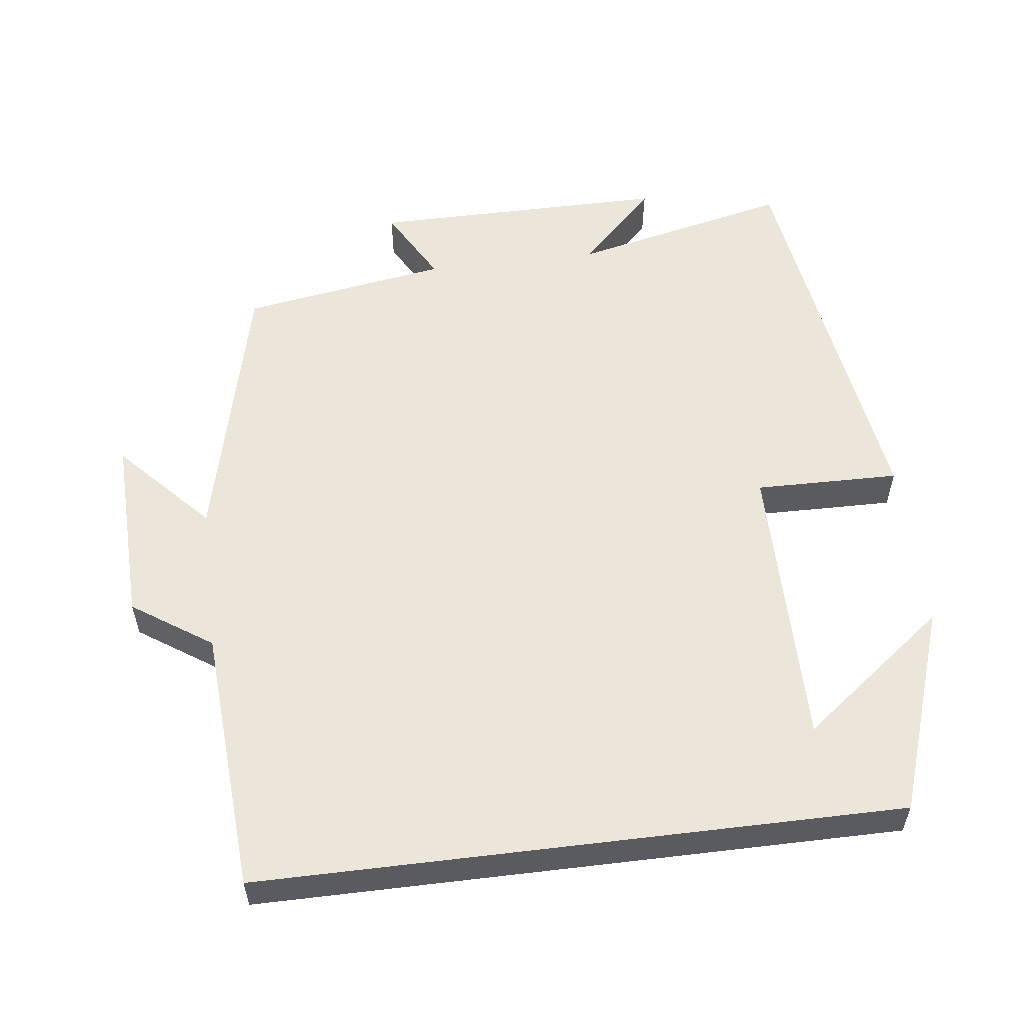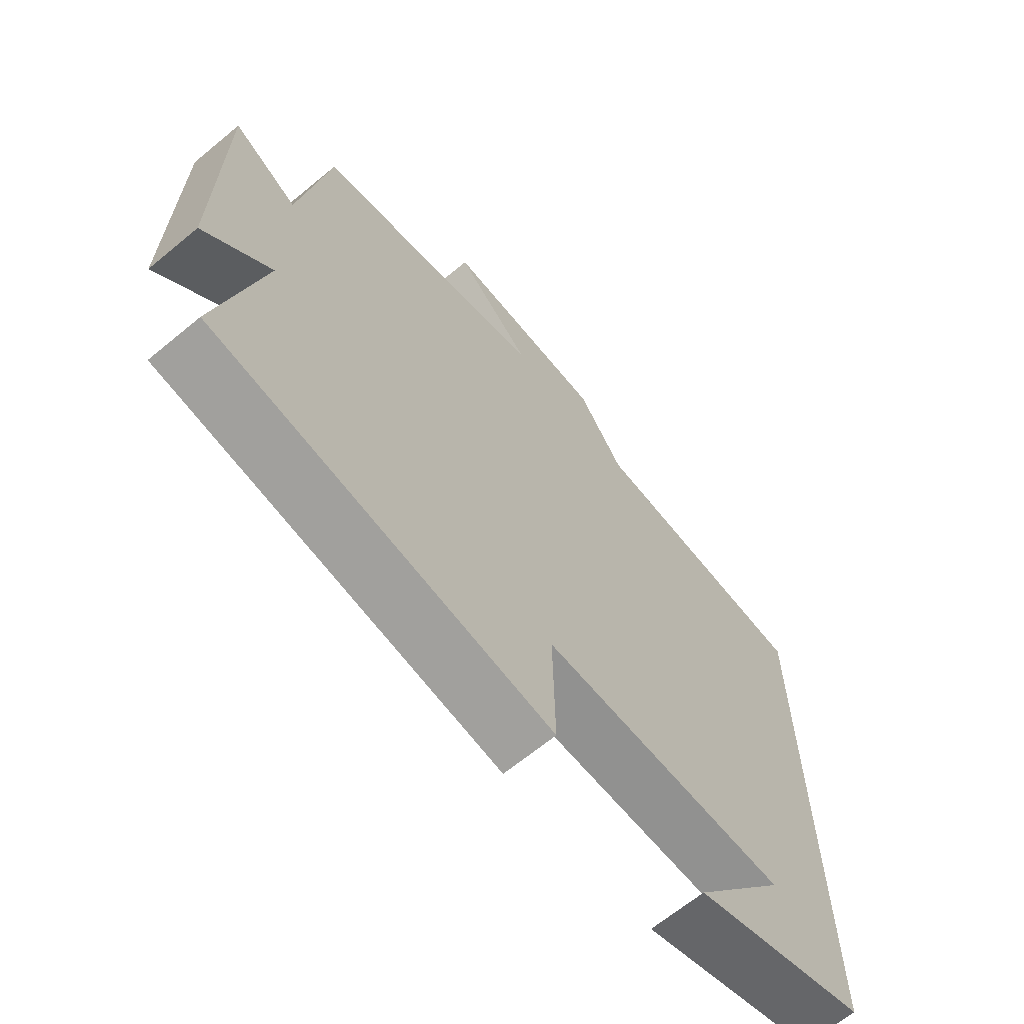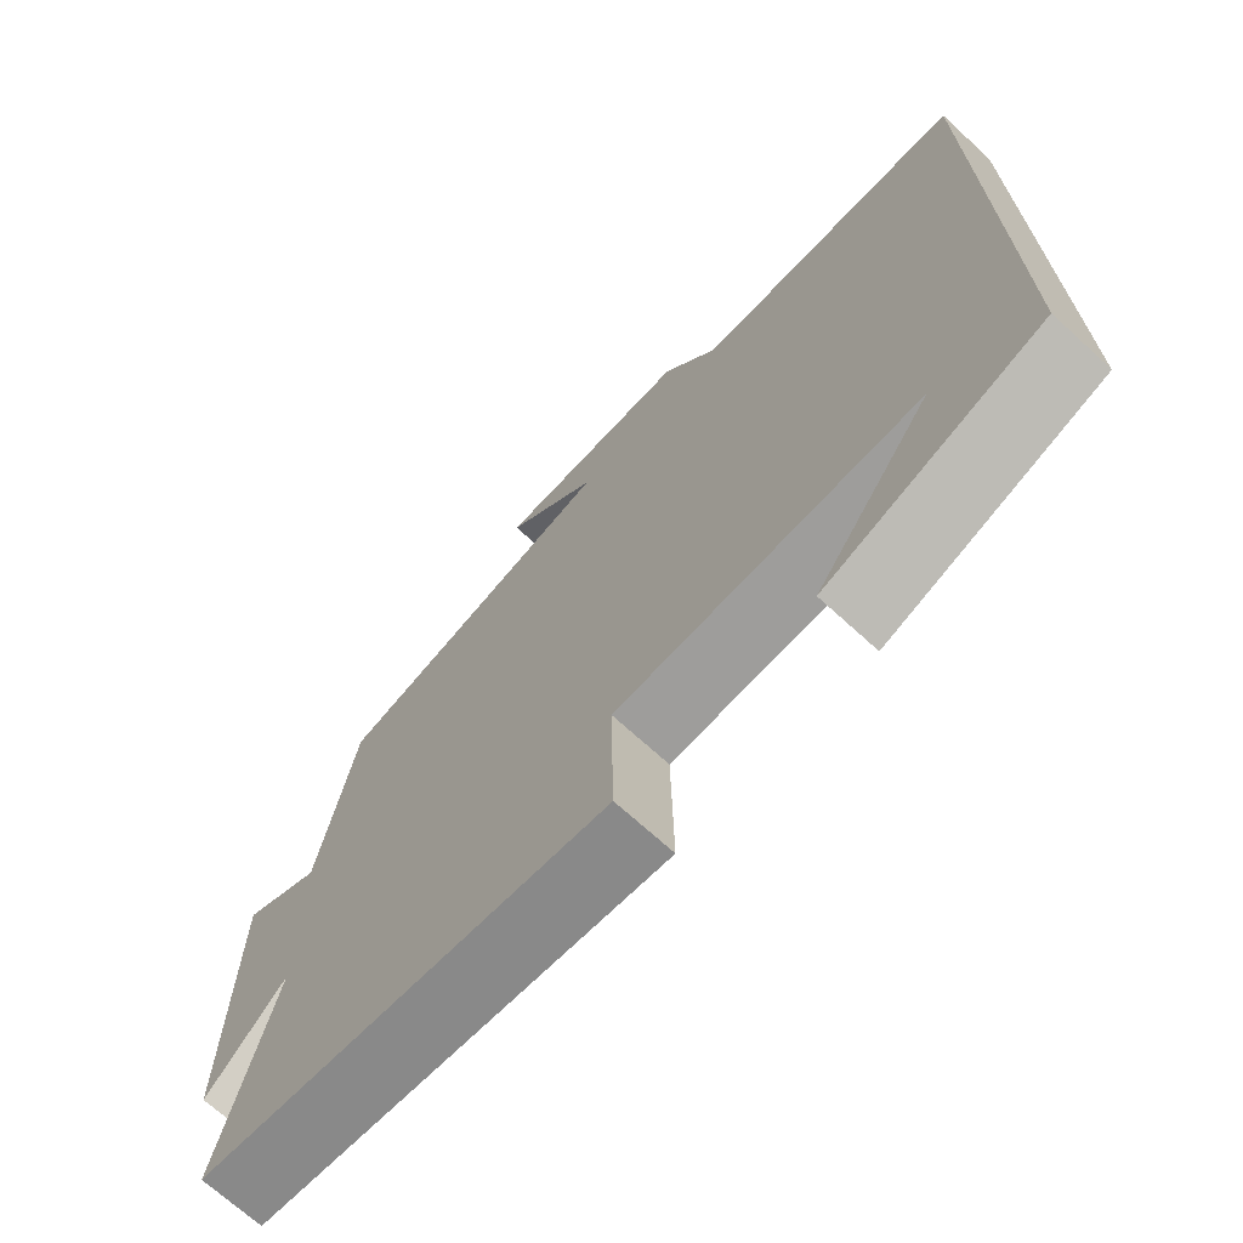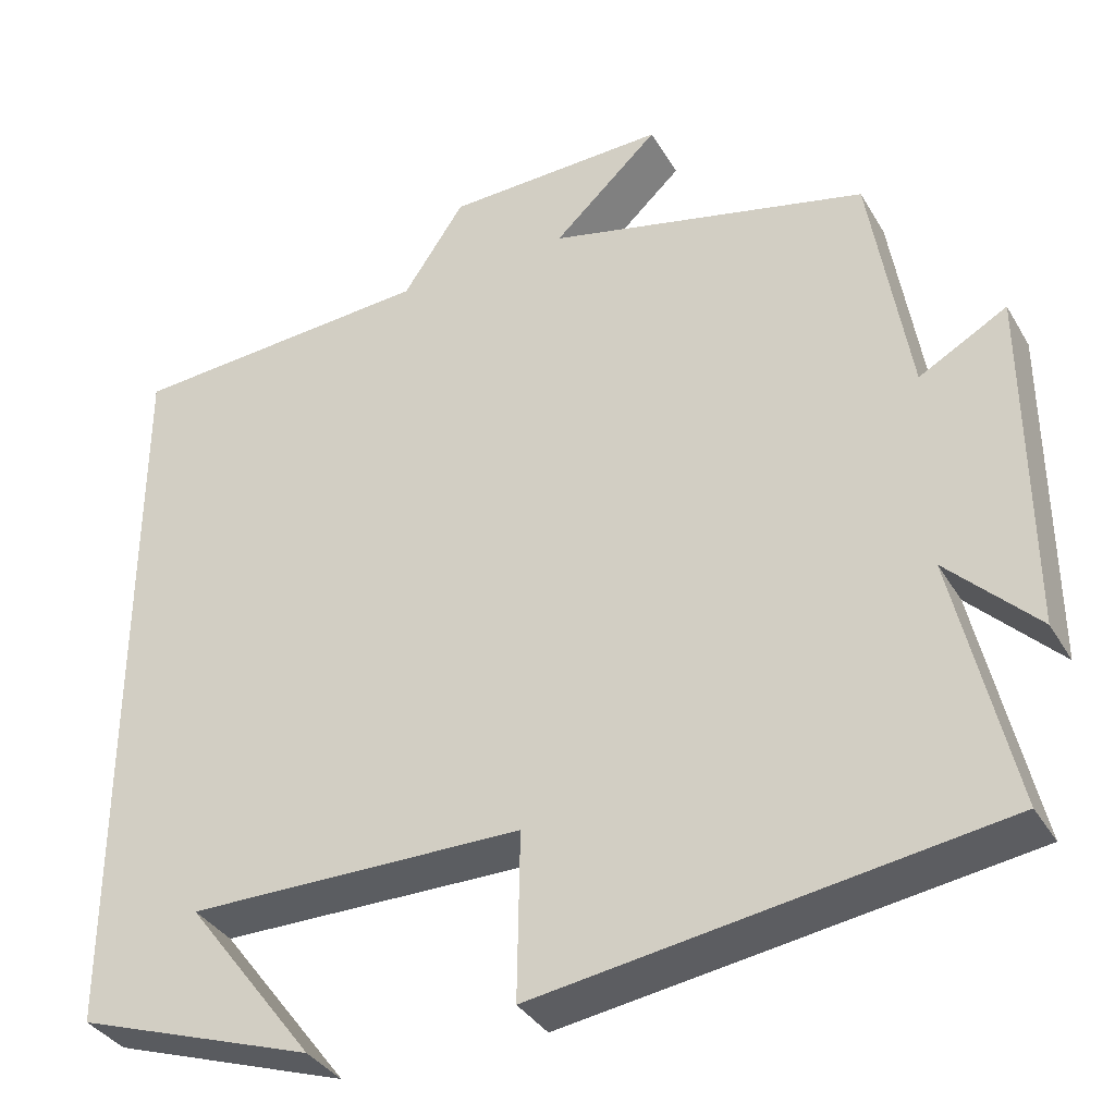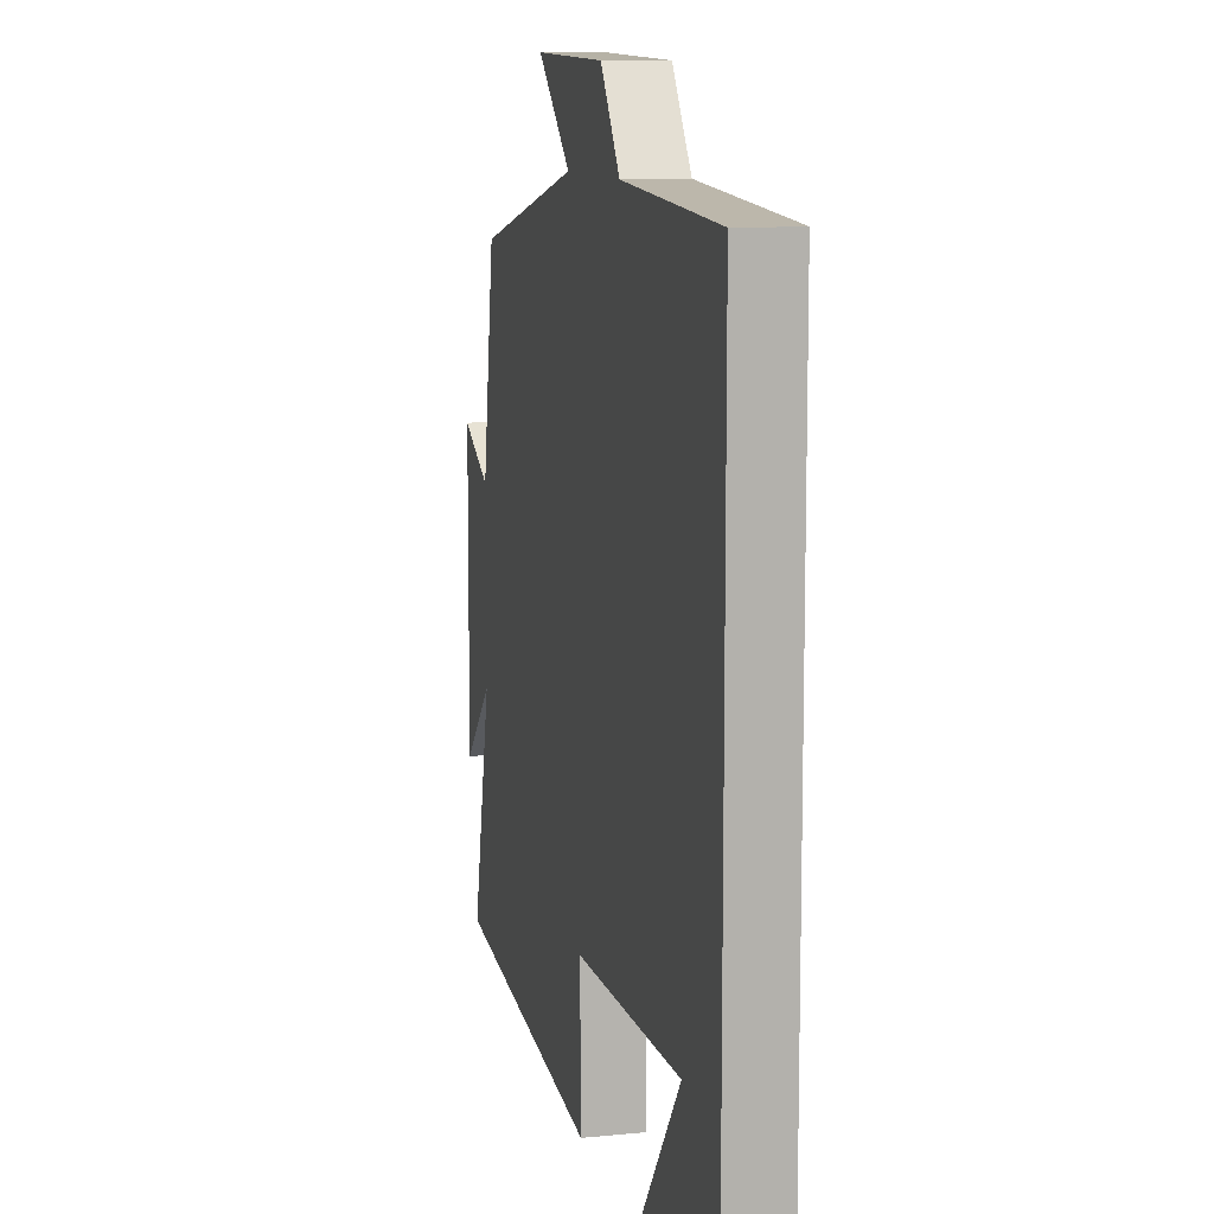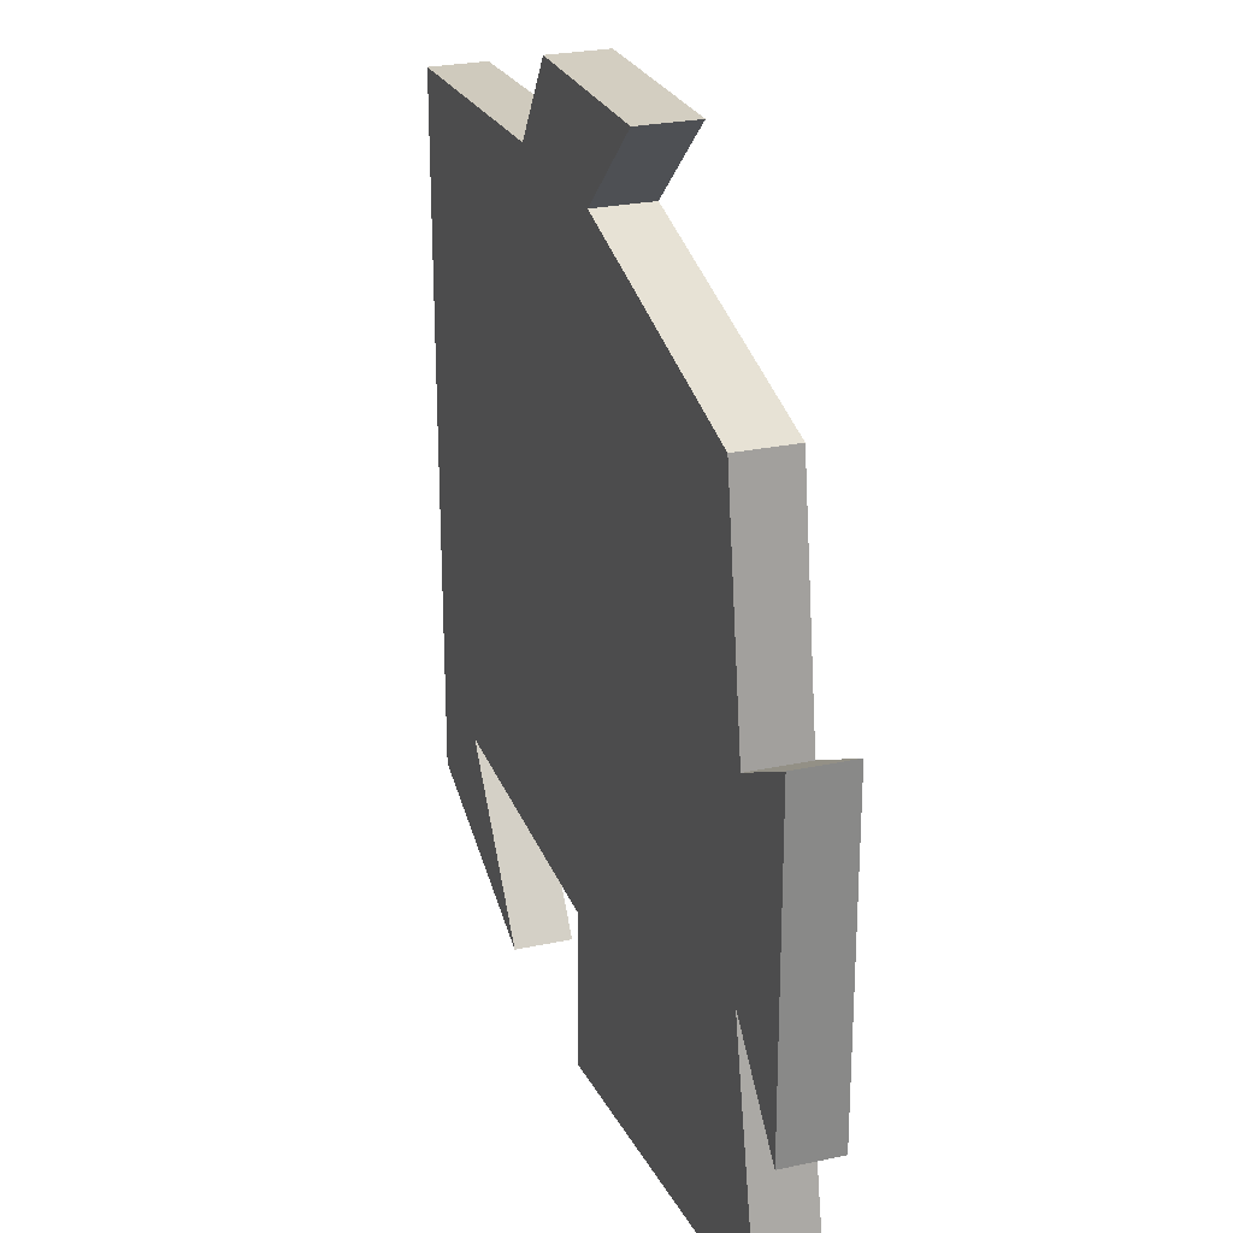
<metadata>
{"format":"obj","ext":"obj","renderer":"f3d","projection":"perspective","resolution":1024,"background":"white","views":[{"elev":56.1,"azim":83.0,"up":"+Y"},{"elev":-66.1,"azim":-50.3,"up":"+Z"},{"elev":-70.2,"azim":47.5,"up":"+Z"},{"elev":-35.7,"azim":-153.1,"up":"+Z"},{"elev":10.5,"azim":76.1,"up":"+Z"},{"elev":26.8,"azim":-108.4,"up":"+Z"}]}
</metadata>
<code>
v 0.5 0.07 -0.403
v 0.217 0.07 -0.5
v 0.37 0.07 -0.3
v -0.028 0.07 -0.302
v -0.025 0.07 -0.5
v -0.569 0.07 -0.42
v -0.5 0.07 -0.118
v -0.606 0.07 -0.224
v -0.604 0.07 0.184
v -0.5 0.07 0.126
v -0.454 0.07 0.41
v -0.073 0.07 0.5
v -0.198 0.07 0.617
v 0.064 0.07 0.609
v 0.137 0.07 0.5
v 0.5 0.07 0.475
v 0.5 0 -0.403
v 0.217 0 -0.5
v 0.37 0 -0.3
v -0.028 0 -0.302
v -0.025 0 -0.5
v -0.569 0 -0.42
v -0.5 0 -0.118
v -0.606 0 -0.224
v -0.604 0 0.184
v -0.5 0 0.126
v -0.454 0 0.41
v -0.073 0 0.5
v -0.198 0 0.617
v 0.064 0 0.609
v 0.137 0 0.5
v 0.5 0 0.475
f 15 16 1
f 12 13 14 15
f 10 11 12 15
f 7 8 9 10
f 7 10 15
f 4 5 6 7
f 3 4 7 15
f 1 2 3
f 1 3 15
f 17 32 31
f 31 30 29 28
f 31 28 27 26
f 26 25 24 23
f 31 26 23
f 23 22 21 20
f 31 23 20 19
f 19 18 17
f 31 19 17
f 1 17 18 2
f 2 18 19 3
f 3 19 20 4
f 4 20 21 5
f 5 21 22 6
f 6 22 23 7
f 7 23 24 8
f 8 24 25 9
f 9 25 26 10
f 10 26 27 11
f 11 27 28 12
f 12 28 29 13
f 13 29 30 14
f 14 30 31 15
f 15 31 32 16
f 16 32 17 1

</code>
